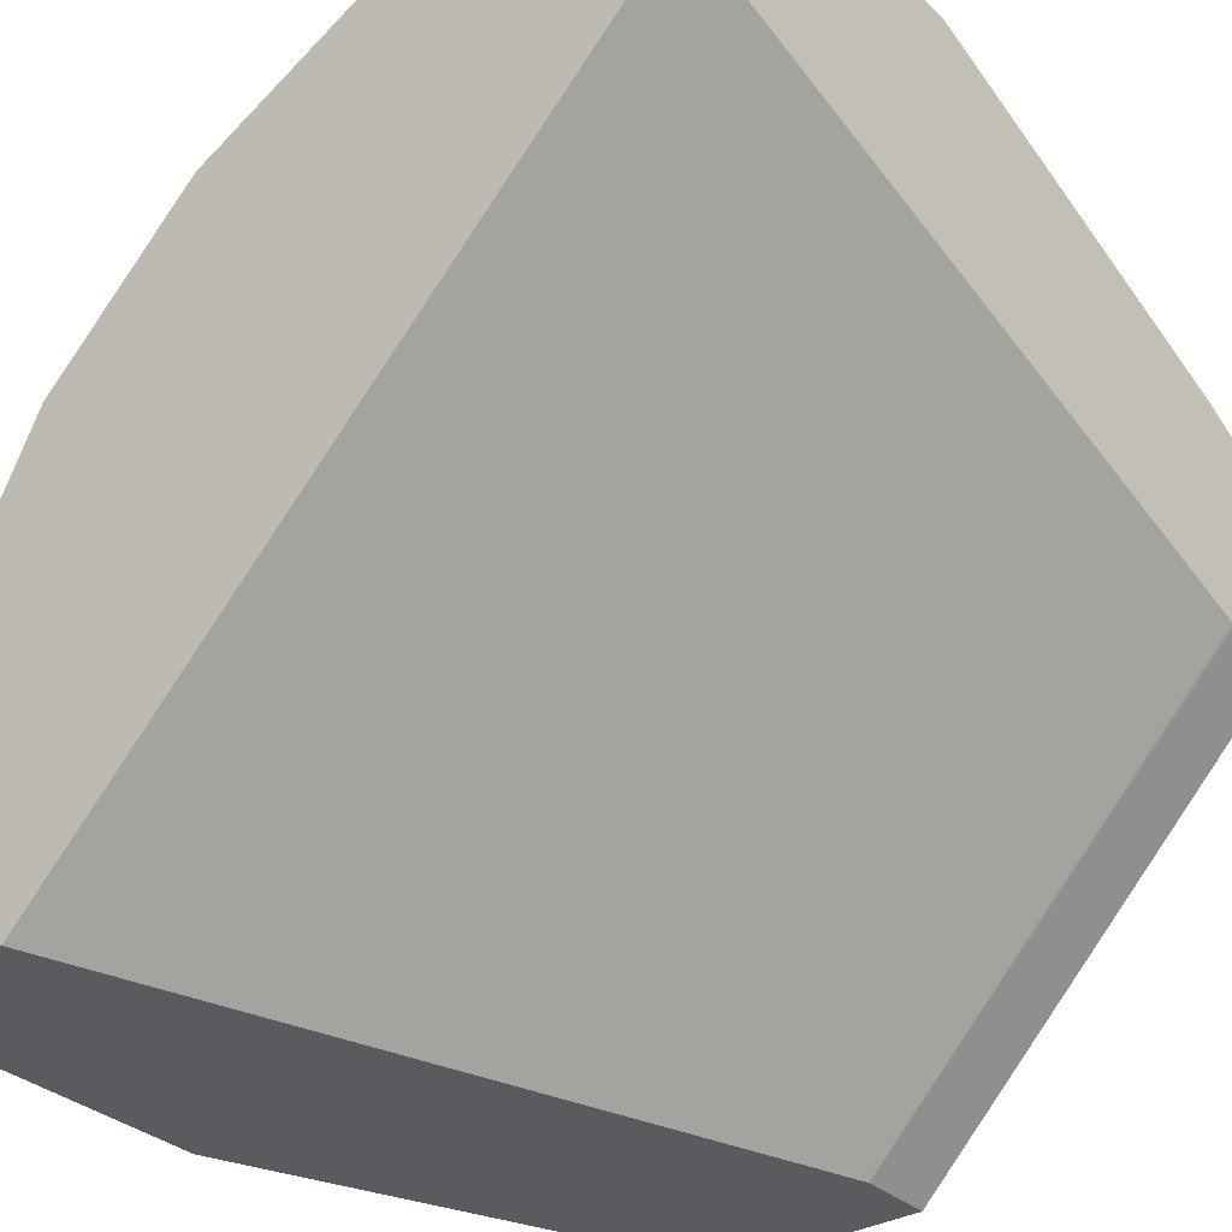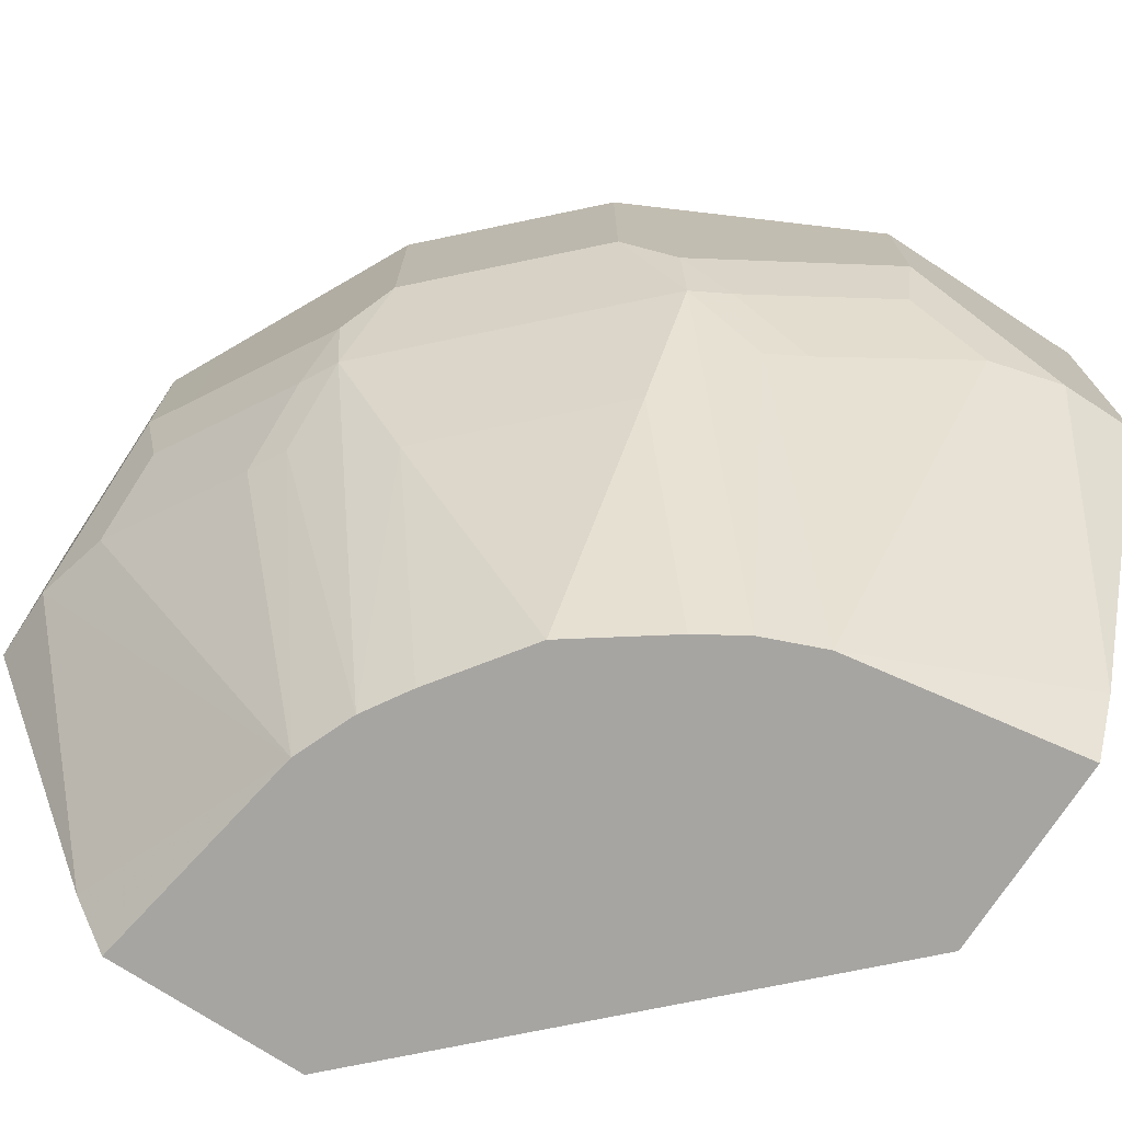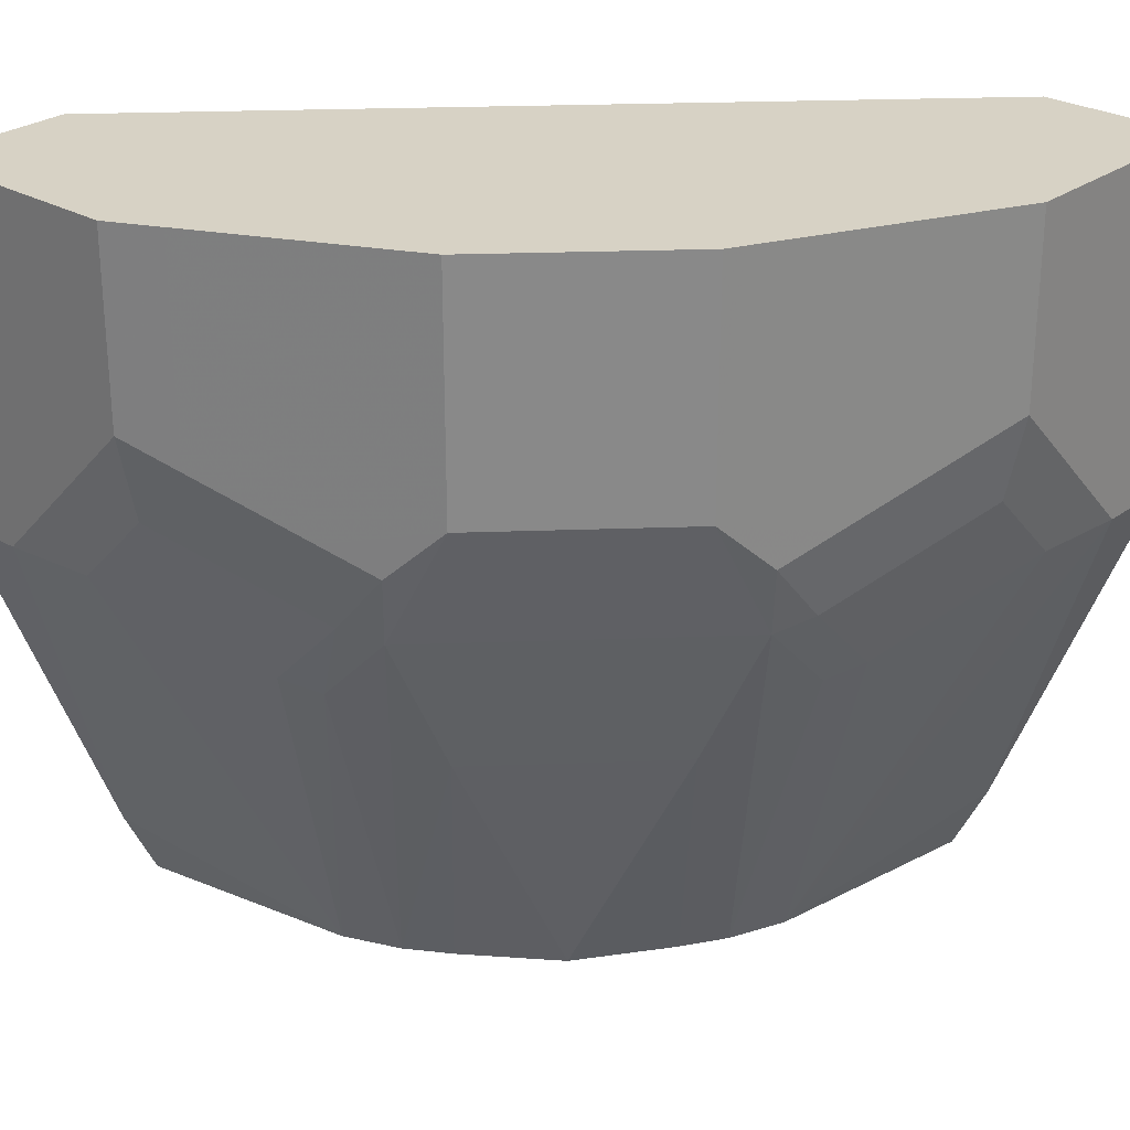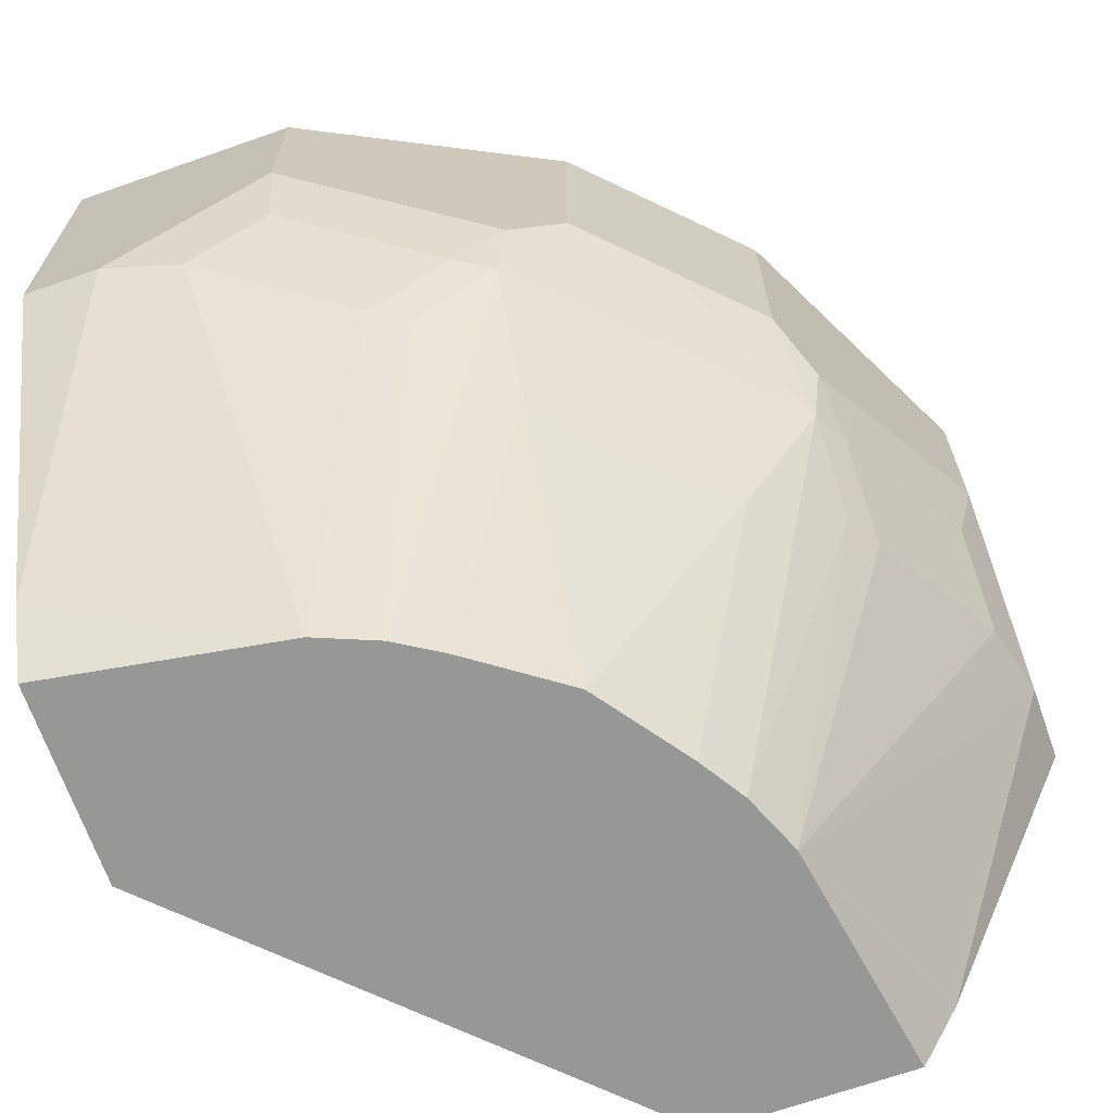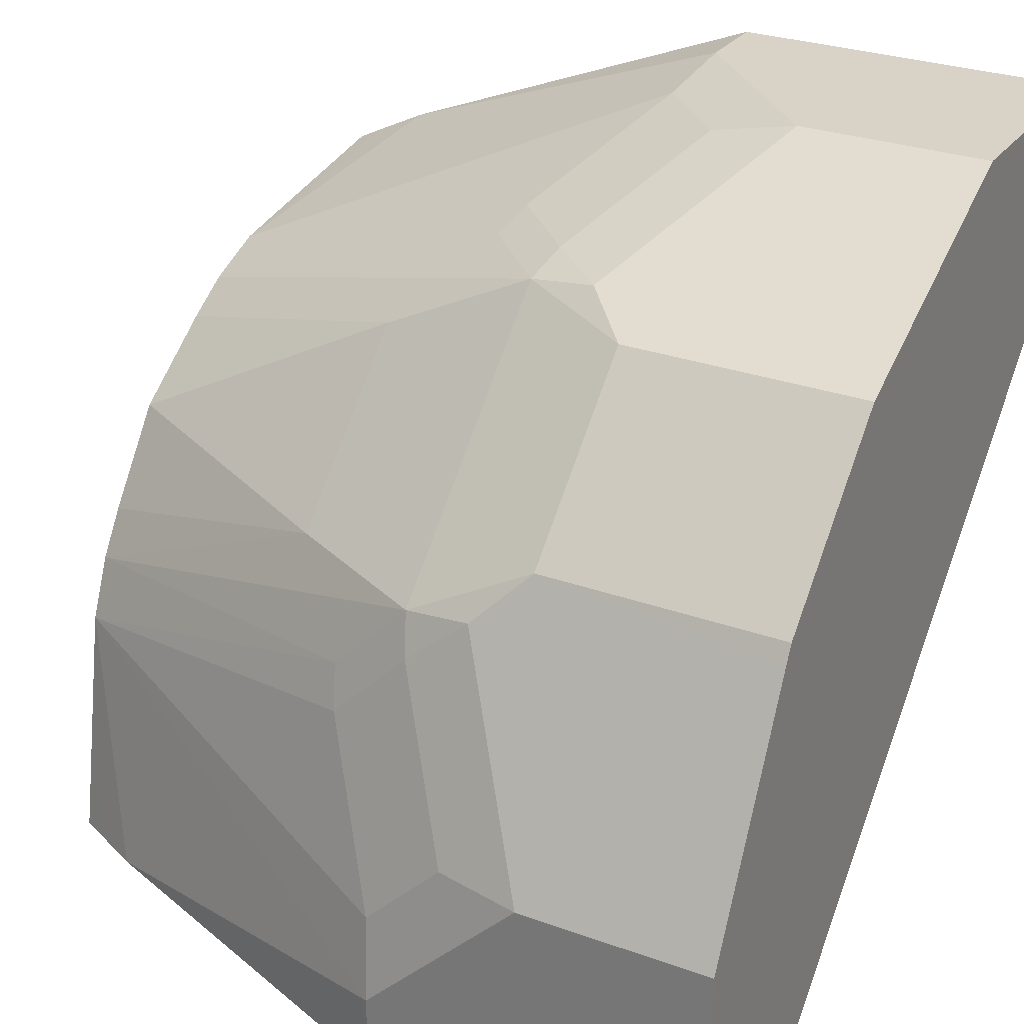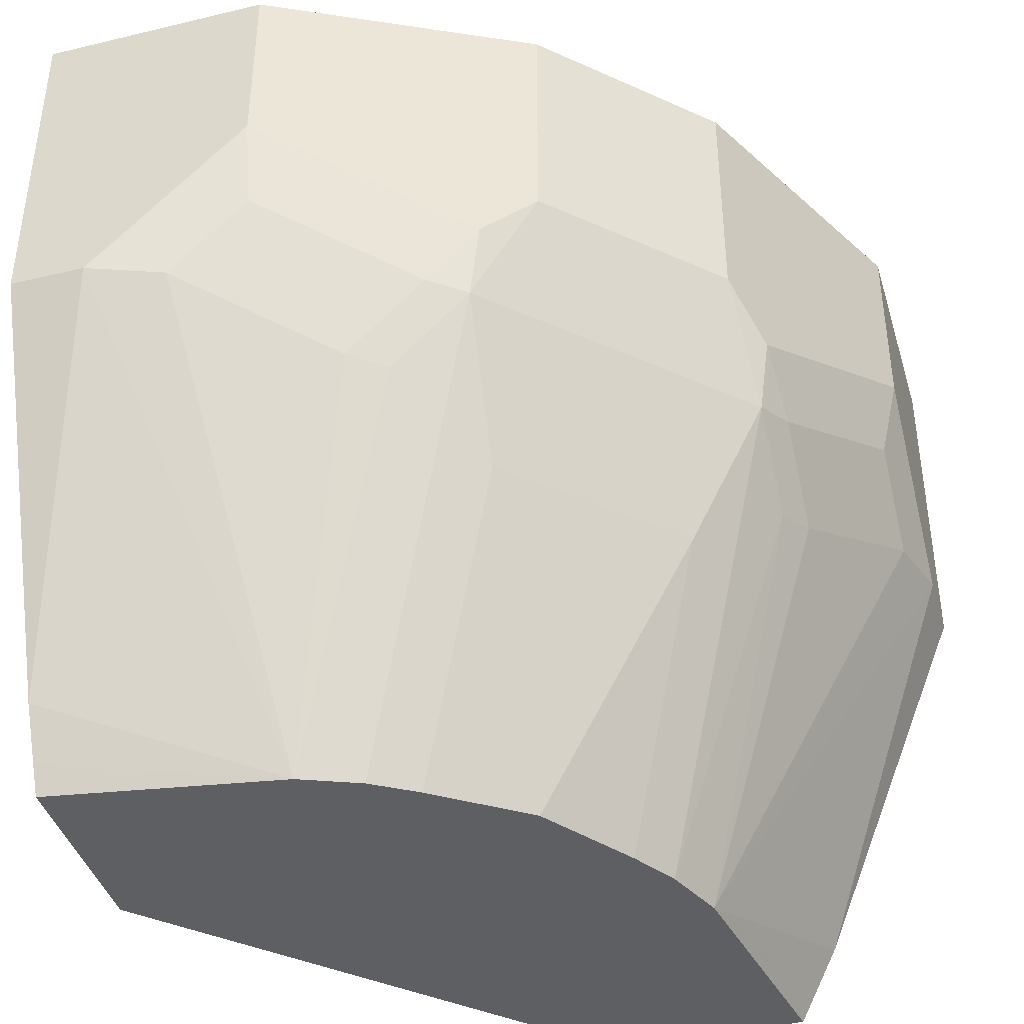
<metadata>
{"format":"obj","ext":"obj","renderer":"f3d","projection":"perspective","resolution":1024,"background":"white","views":[{"elev":-32.9,"azim":-141.1,"up":"+Z"},{"elev":-73.9,"azim":56.8,"up":"+Y"},{"elev":27.2,"azim":41.8,"up":"+Y"},{"elev":-68.1,"azim":19.4,"up":"+Y"},{"elev":28.2,"azim":118.8,"up":"+Z"},{"elev":-41.1,"azim":16.3,"up":"+Y"}]}
</metadata>
<code>
v 0.06139 0.3161 0.2046
v 0.07505 0.3161 0.1978
v 0.0006536 0.3161 0.2046
v 0.06139 0.266 0.2046
v 0.1296 0.3161 0.1705
v 0.07505 0.2592 0.1978
v 0.0006536 0.3161 0.1637
v 0.0006536 0.2251 0.2046
v 0.04095 0.2455 0.2046
v 0.06139 0.243 0.1995
v 0.1501 0.3161 0.1501
v 0.1296 0.2524 0.1705
v 0.1023 0.2225 0.179
v 0.1023 0.2455 0.1842
v 0.1637 0.3161 0.0002734
v 0.1024 0.1231 0.0002734
v 0.0006536 0.1235 0.1025
v 0.02048 0.2251 0.2046
v 0.0006536 0.1227 0.1635
v 0.04095 0.2225 0.1995
v 0.1705 0.3161 0.1296
v 0.1501 0.2524 0.1501
v 0.1159 0.2387 0.1773
v 0.1125 0.22 0.1739
v 0.08186 0.2021 0.179
v 0.0921 0.1995 0.1739
v 0.2046 0.3161 0.0002734
v 0.1023 0.1228 0.0002734
v 0.0006536 0.1228 0.1023
v 0.06139 0.1025 0.1433
v 0.0006536 0.1095 0.1569
v 0.1729 0.3161 0.1249
v 0.1705 0.2524 0.1296
v 0.1739 0.22 0.1125
v 0.07696 0.1025 0.1369
v 0.1125 0.1791 0.1535
v 0.06155 0.1025 0.1432
v 0.2046 0.3161 0.0614
v 0.2046 0.2251 0.0002734
v 0.1023 0.1025 0.0002734
v 0.0006536 0.1025 0.1023
v 0.0006536 0.1028 0.1535
v 0.0006536 0.1025 0.1534
v 0.1842 0.3161 0.1023
v 0.1842 0.2455 0.1023
v 0.1773 0.2387 0.116
v 0.179 0.2225 0.1023
v 0.1535 0.1791 0.1125
v 0.1369 0.1025 0.07697
v 0.1739 0.1995 0.09209
v 0.08868 0.1025 0.1296
v 0.1125 0.1025 0.1125
v 0.2046 0.266 0.0614
v 0.2046 0.2251 0.02048
v 0.1636 0.1228 0.0002734
v 0.1535 0.1025 0.0002734
v 0.1995 0.2225 0.04094
v 0.1995 0.243 0.0614
v 0.179 0.2021 0.08187
v 0.1296 0.1025 0.08869
v 0.1433 0.1025 0.0614
v 0.2046 0.2455 0.04094
v 0.1569 0.1093 0.0002734
f 30 42 43
f 30 43 41
f 30 41 40
f 30 40 56
f 30 56 61
f 30 49 60
f 30 60 52
f 30 51 35
f 30 52 51
f 30 35 37
f 30 31 42
f 30 61 49
f 28 41 29
f 22 24 34
f 27 54 39
f 27 62 54
f 27 53 62
f 27 38 53
f 26 37 35
f 25 37 26
f 25 30 37
f 24 36 34
f 24 35 36
f 24 26 35
f 22 34 33
f 21 33 32
f 32 33 45
f 28 40 41
f 32 45 44
f 54 62 57
f 33 46 45
f 57 59 61
f 56 63 61
f 55 61 63
f 54 61 55
f 54 57 61
f 53 57 62
f 53 58 57
f 50 61 59
f 49 61 50
f 48 60 49
f 48 52 60
f 47 59 57
f 47 50 59
f 33 34 46
f 47 57 58
f 45 47 58
f 45 46 47
f 39 54 55
f 38 45 53
f 38 44 45
f 36 52 48
f 36 51 52
f 35 51 36
f 34 50 47
f 34 49 50
f 34 48 49
f 34 36 48
f 34 47 46
f 45 58 53
f 20 30 25
f 18 30 20
f 18 19 30
f 3 19 8
f 3 31 19
f 3 42 31
f 3 43 42
f 3 41 43
f 3 29 41
f 3 17 29
f 3 7 17
f 2 12 5
f 2 14 12
f 2 6 14
f 1 6 2
f 1 4 6
f 1 9 4
f 1 18 9
f 1 8 18
f 1 3 8
f 1 7 3
f 1 15 7
f 1 27 15
f 1 38 27
f 1 44 38
f 1 32 44
f 1 21 32
f 19 31 30
f 1 5 11
f 1 2 5
f 4 9 20
f 4 20 10
f 1 11 21
f 5 12 22
f 4 10 6
f 17 28 29
f 15 28 16
f 15 40 28
f 15 56 40
f 15 63 56
f 15 55 63
f 15 39 55
f 15 27 39
f 13 23 14
f 13 24 23
f 13 26 24
f 13 25 26
f 16 28 17
f 12 24 22
f 13 20 25
f 6 13 14
f 7 15 16
f 7 16 17
f 8 19 18
f 6 10 13
f 10 20 13
f 12 23 24
f 9 18 20
f 5 22 11
f 11 33 21
f 11 22 33
f 12 14 23

</code>
